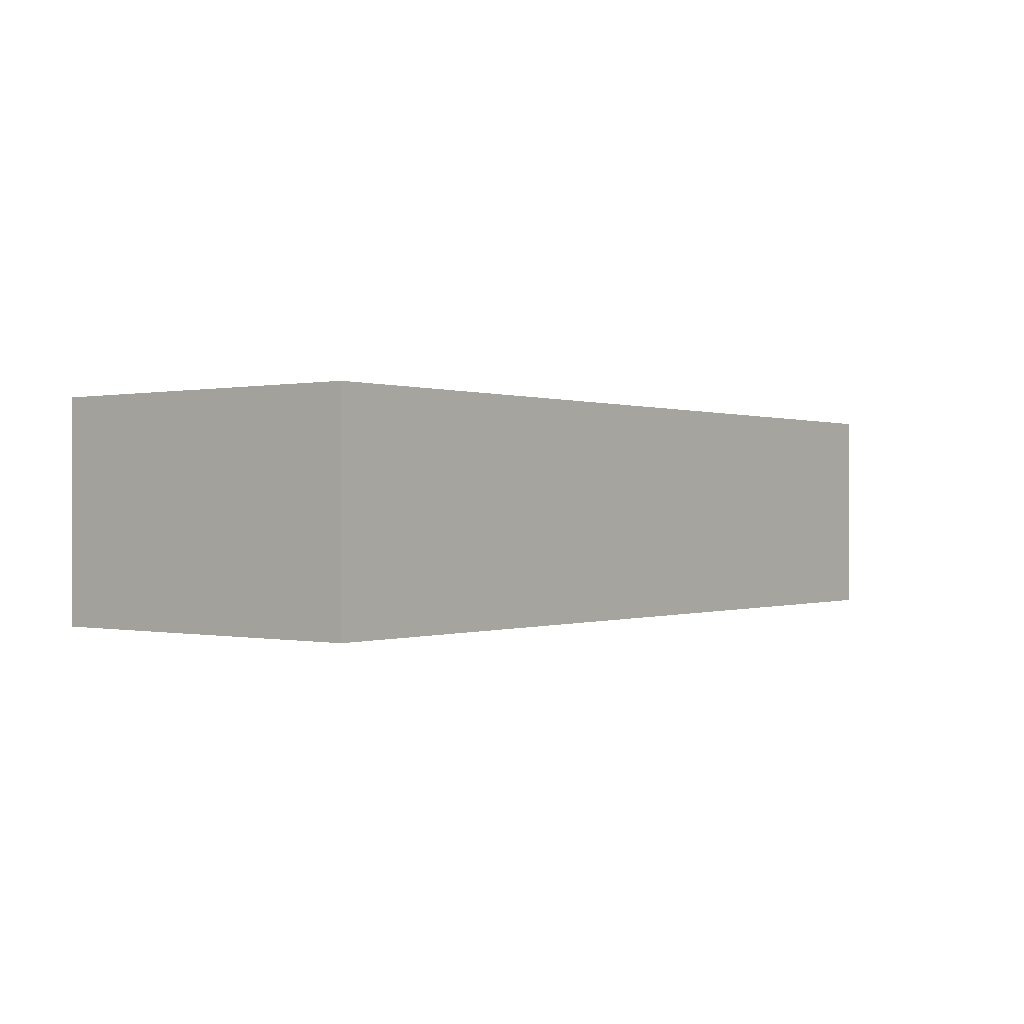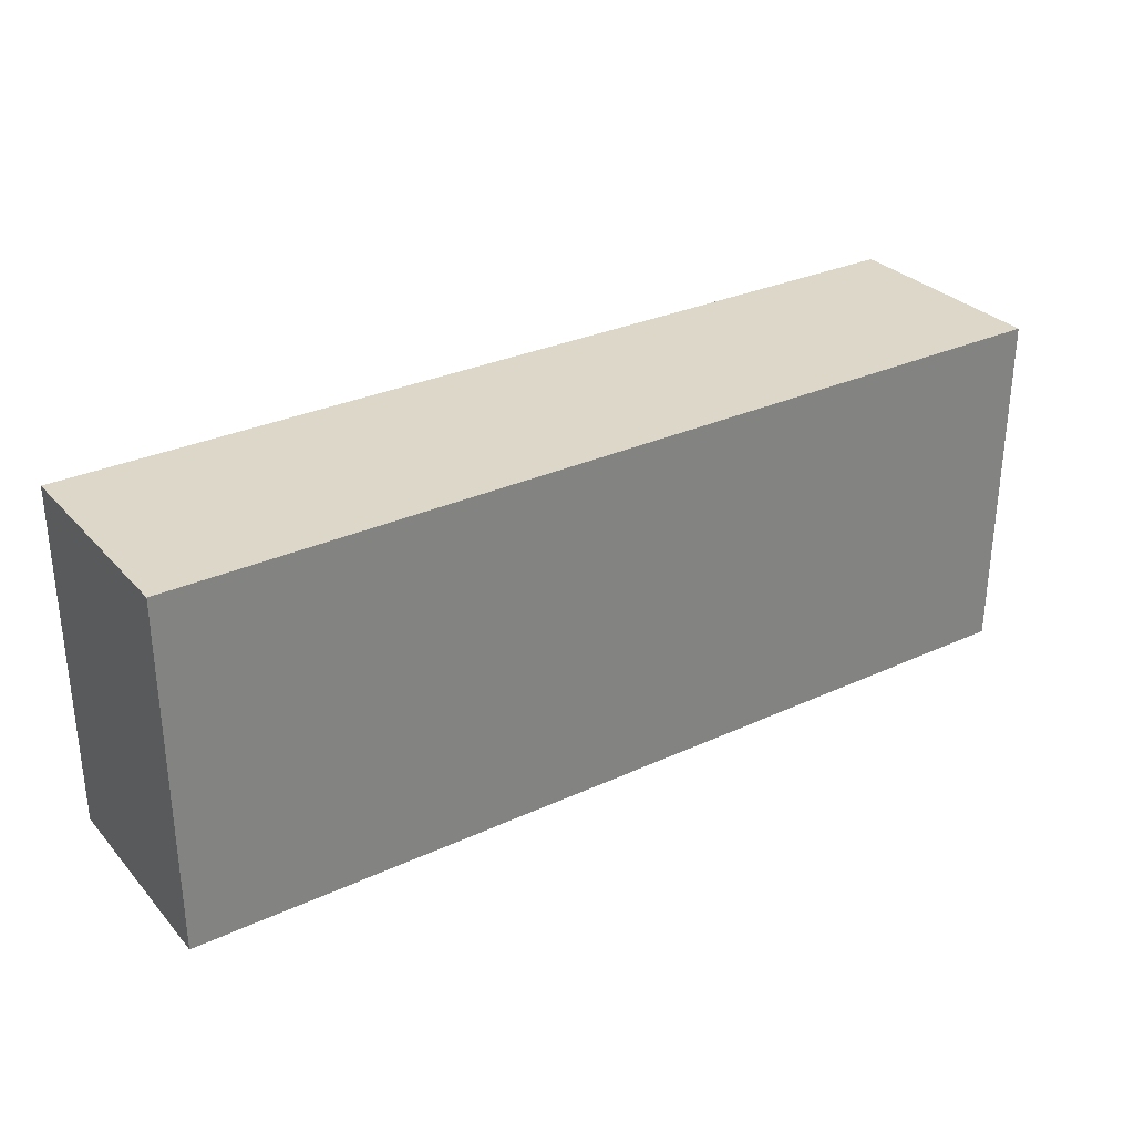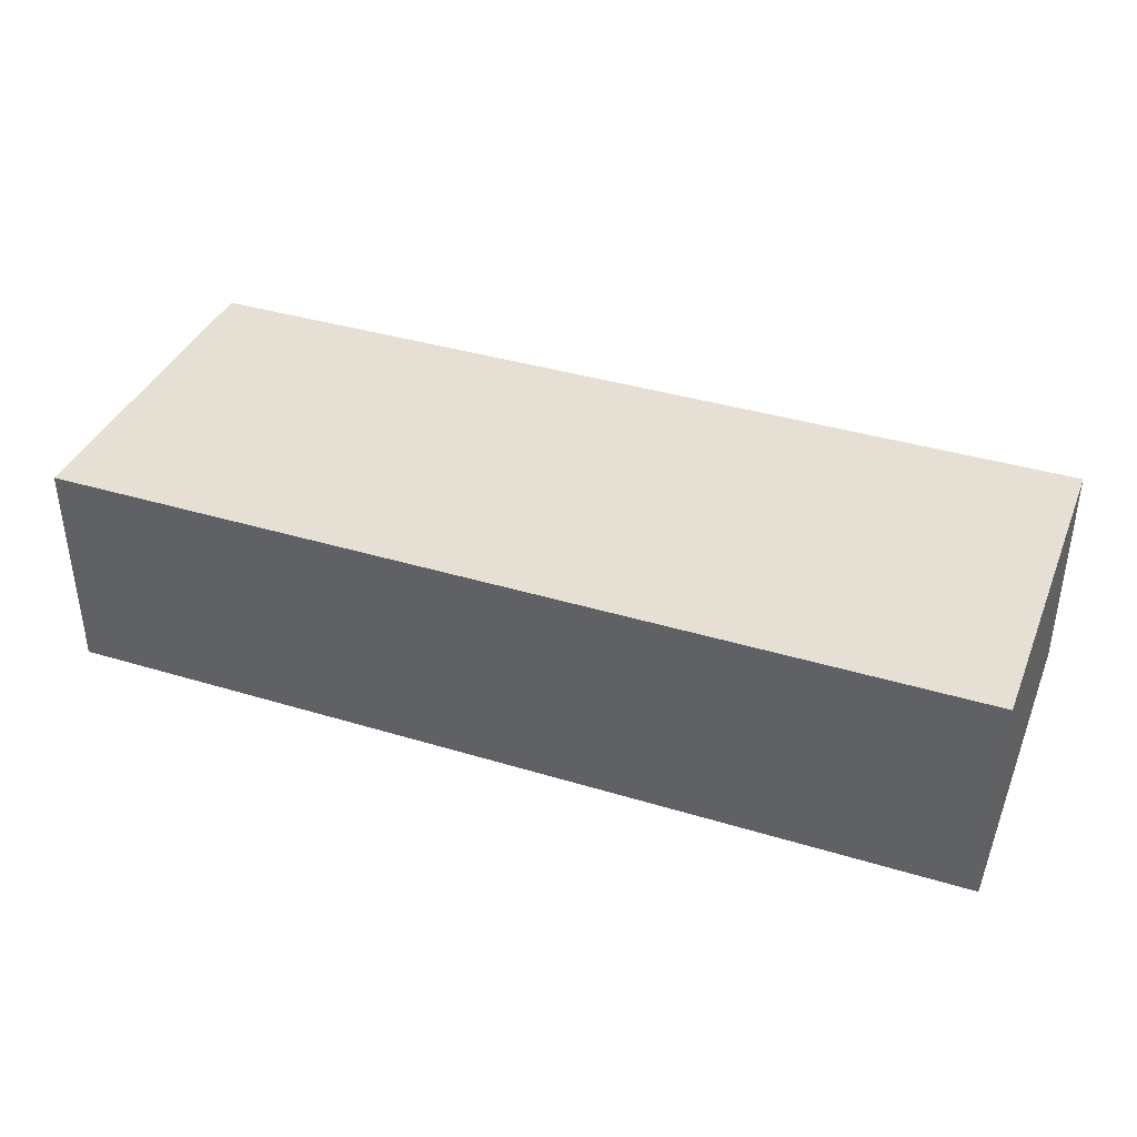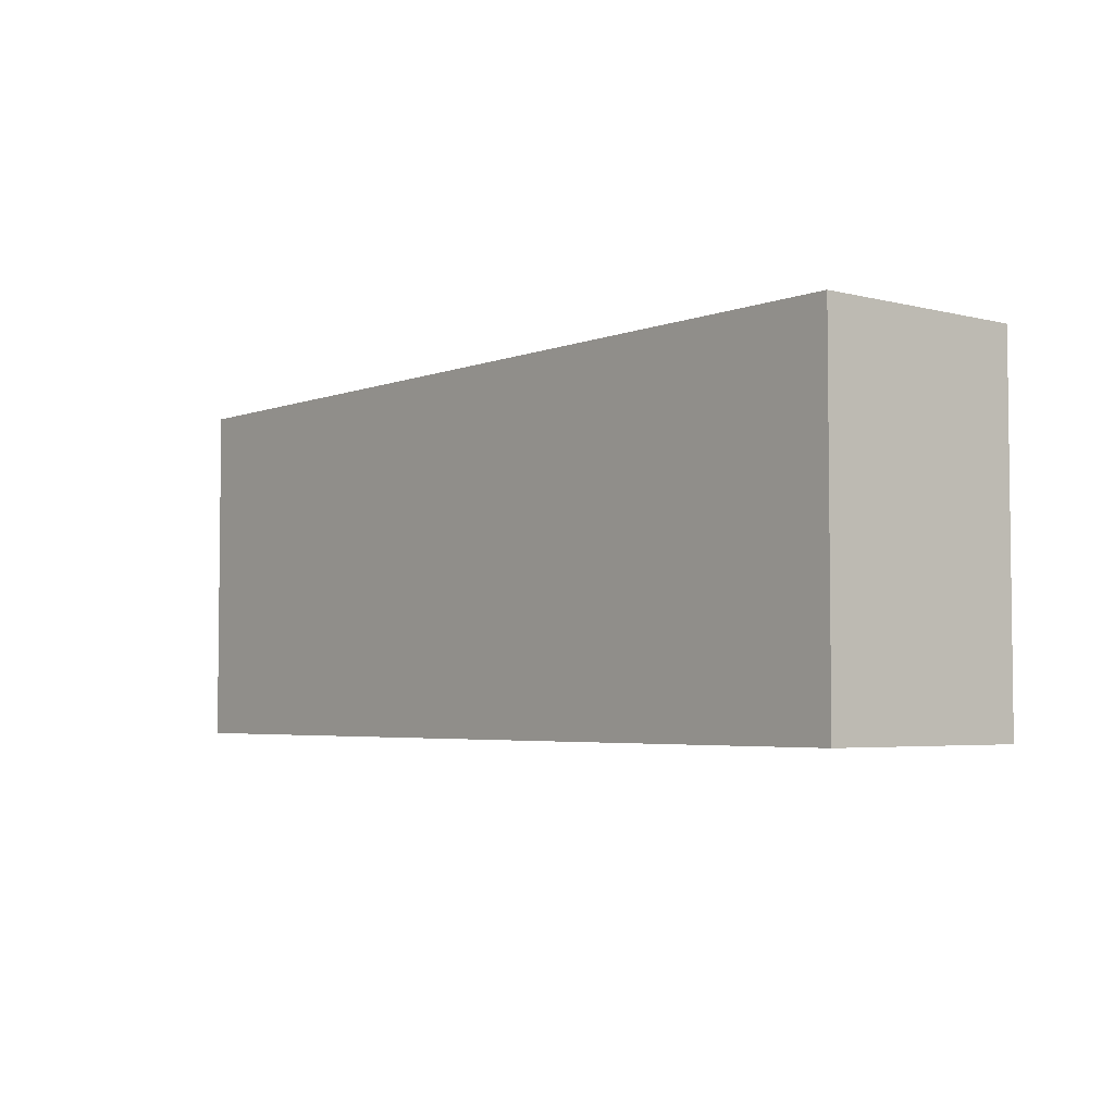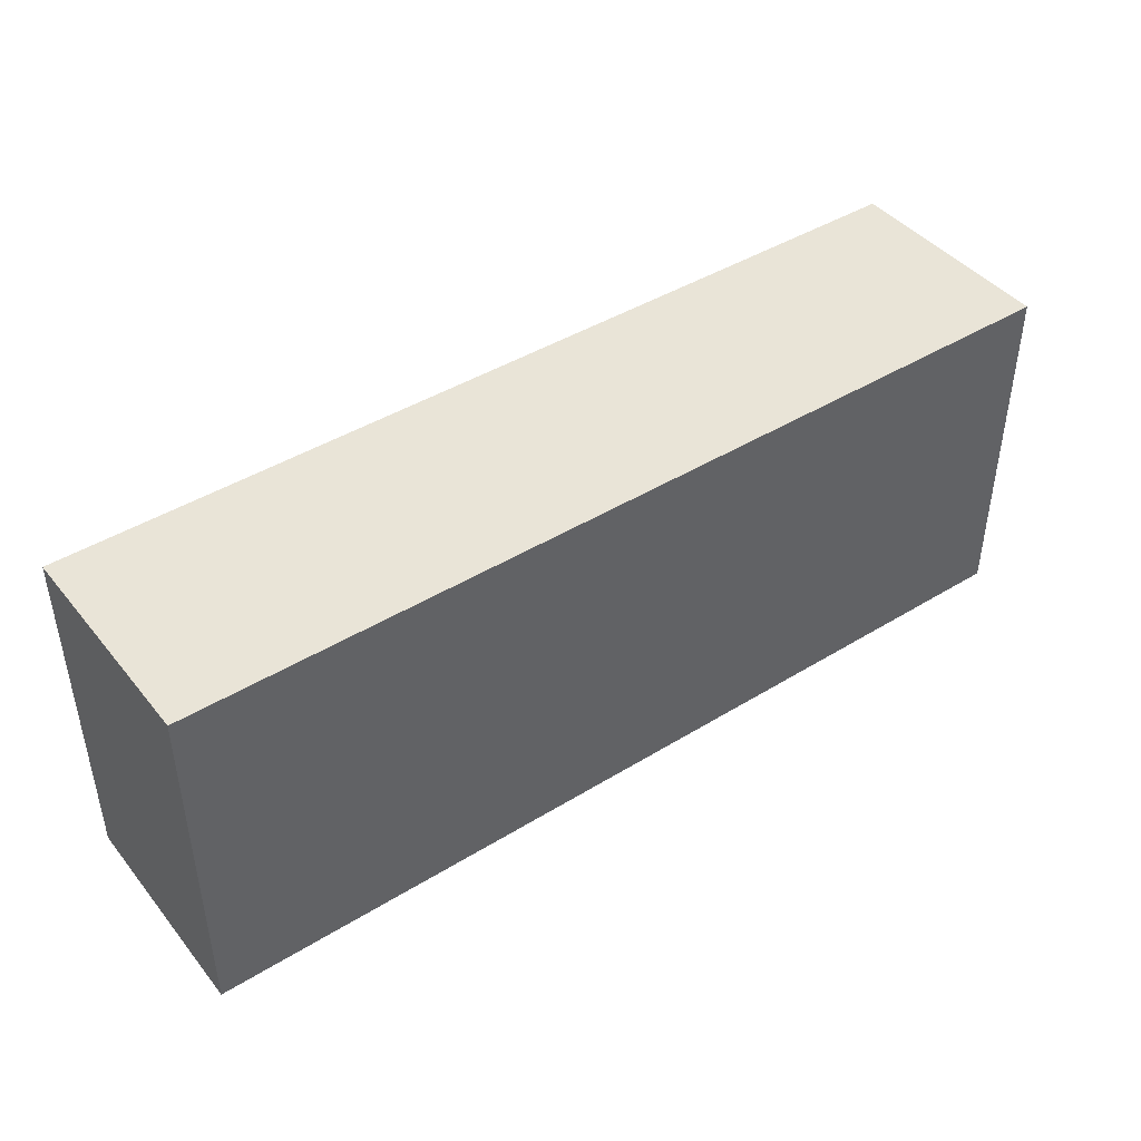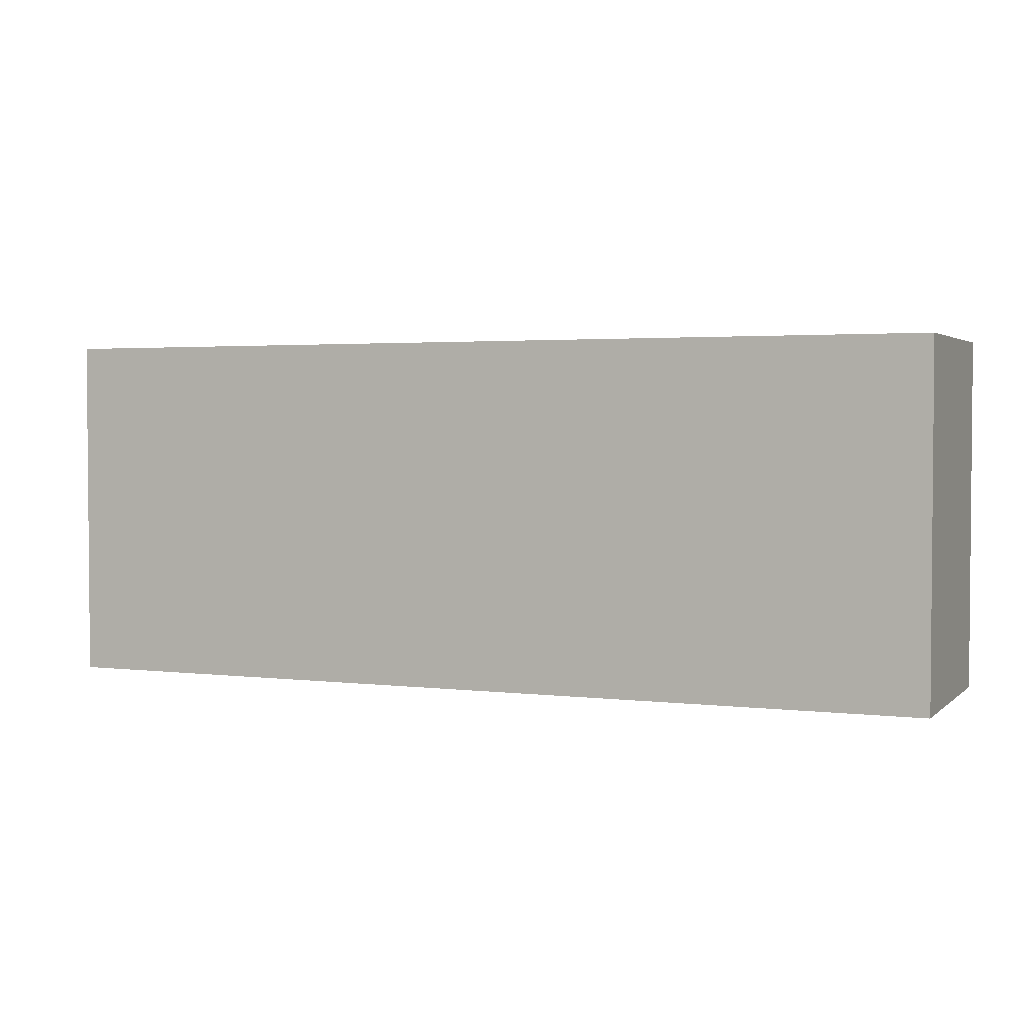
<metadata>
{"format":"obj","ext":"obj","renderer":"f3d","projection":"perspective","resolution":1024,"background":"white","views":[{"elev":-0.0,"azim":-52.3,"up":"+Y"},{"elev":30.3,"azim":-33.7,"up":"+Z"},{"elev":38.2,"azim":-159.0,"up":"+Y"},{"elev":-4.1,"azim":-129.4,"up":"+Z"},{"elev":43.3,"azim":144.0,"up":"+Z"},{"elev":2.7,"azim":22.9,"up":"+Z"}]}
</metadata>
<code>
g Mesh1 Model
v 10.5 0 -4
v 10.5 5 4
v 10.5 0 4
f 1 2 3
v 10.5 5 -4
f 2 1 4
v -10.5 5 -4
f 1 5 4
v -10.5 0 -4
f 5 1 6
v -10.5 0 4
f 1 7 6
f 7 1 3
f 2 7 3
v -10.5 5 4
f 7 2 8
f 2 5 8
f 5 2 4
f 5 7 8
f 7 5 6

</code>
